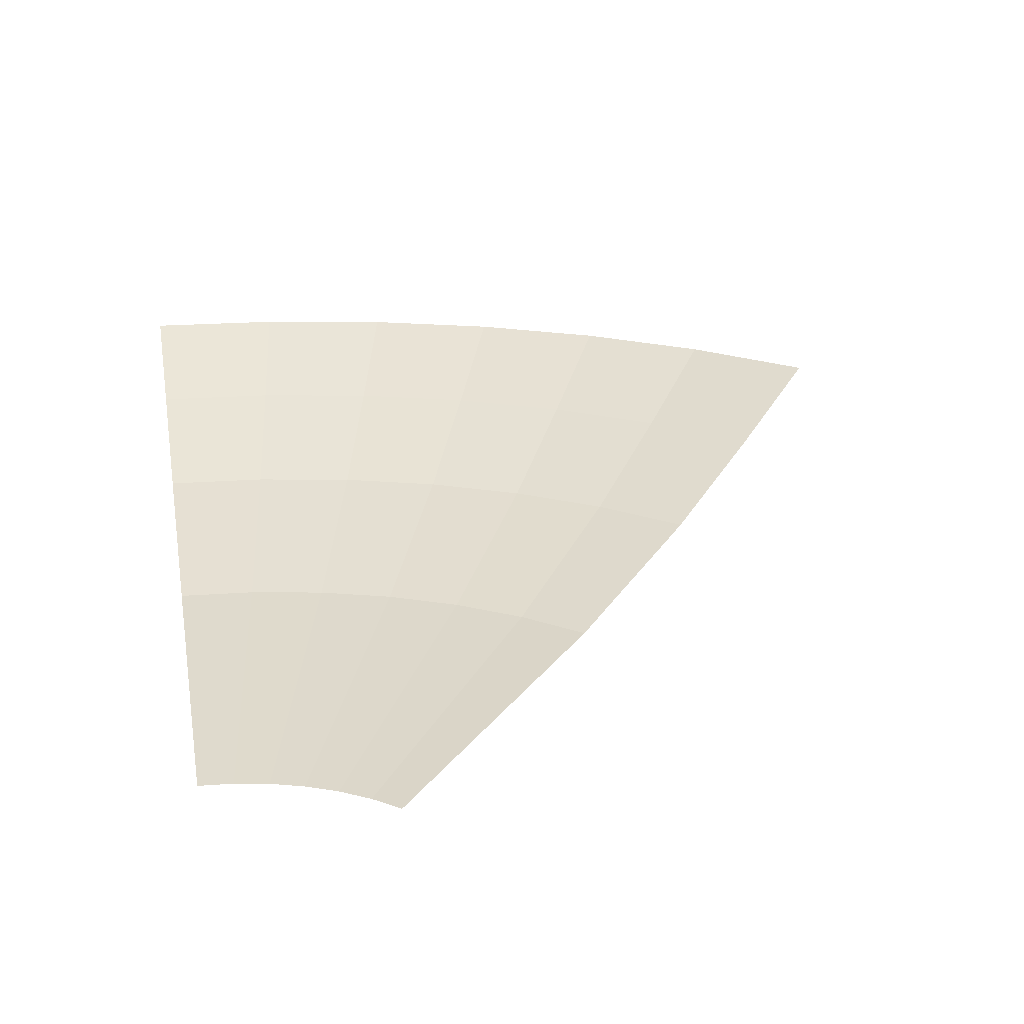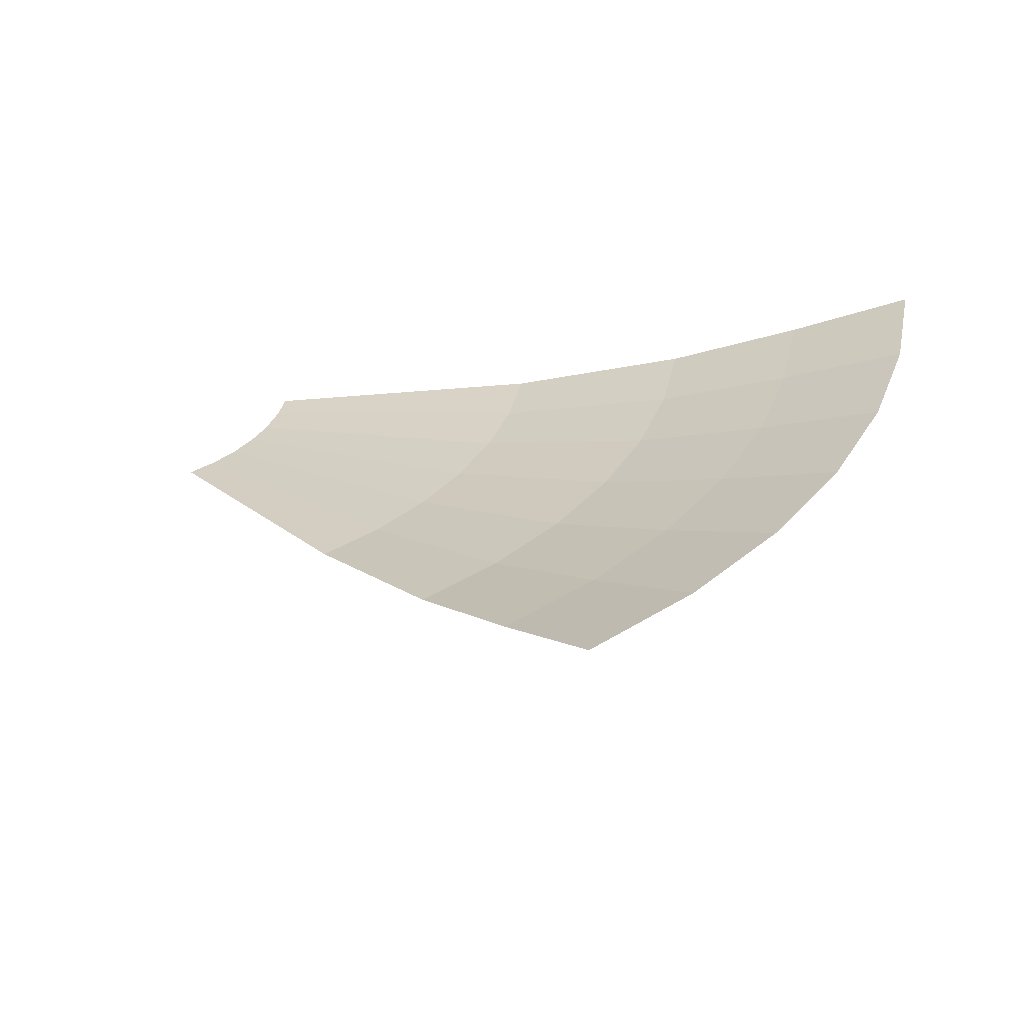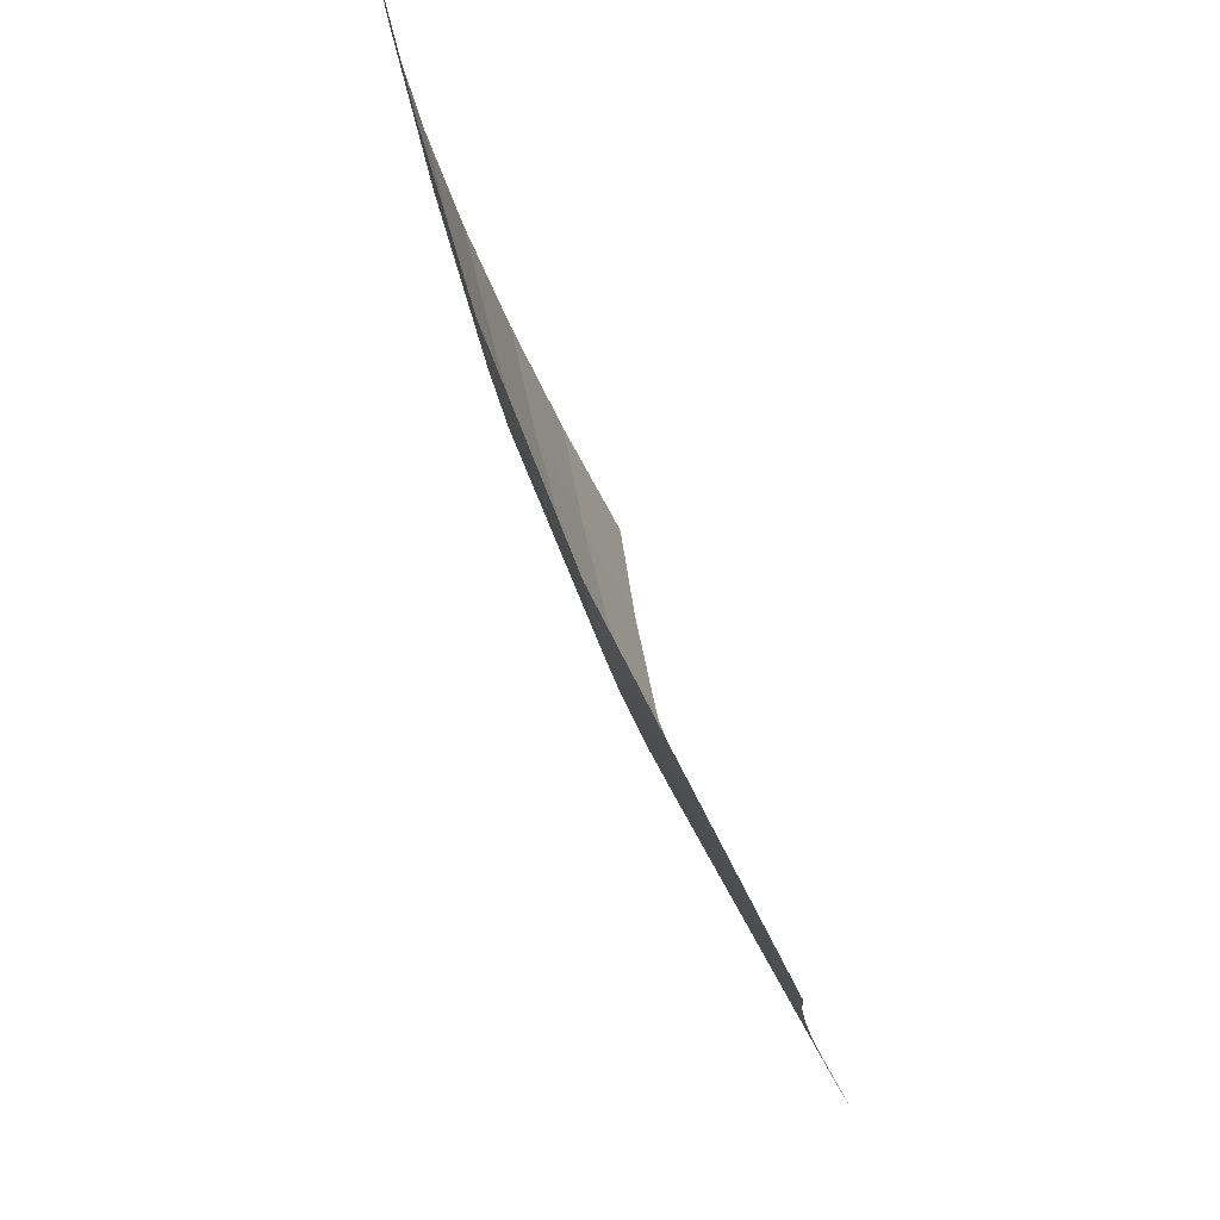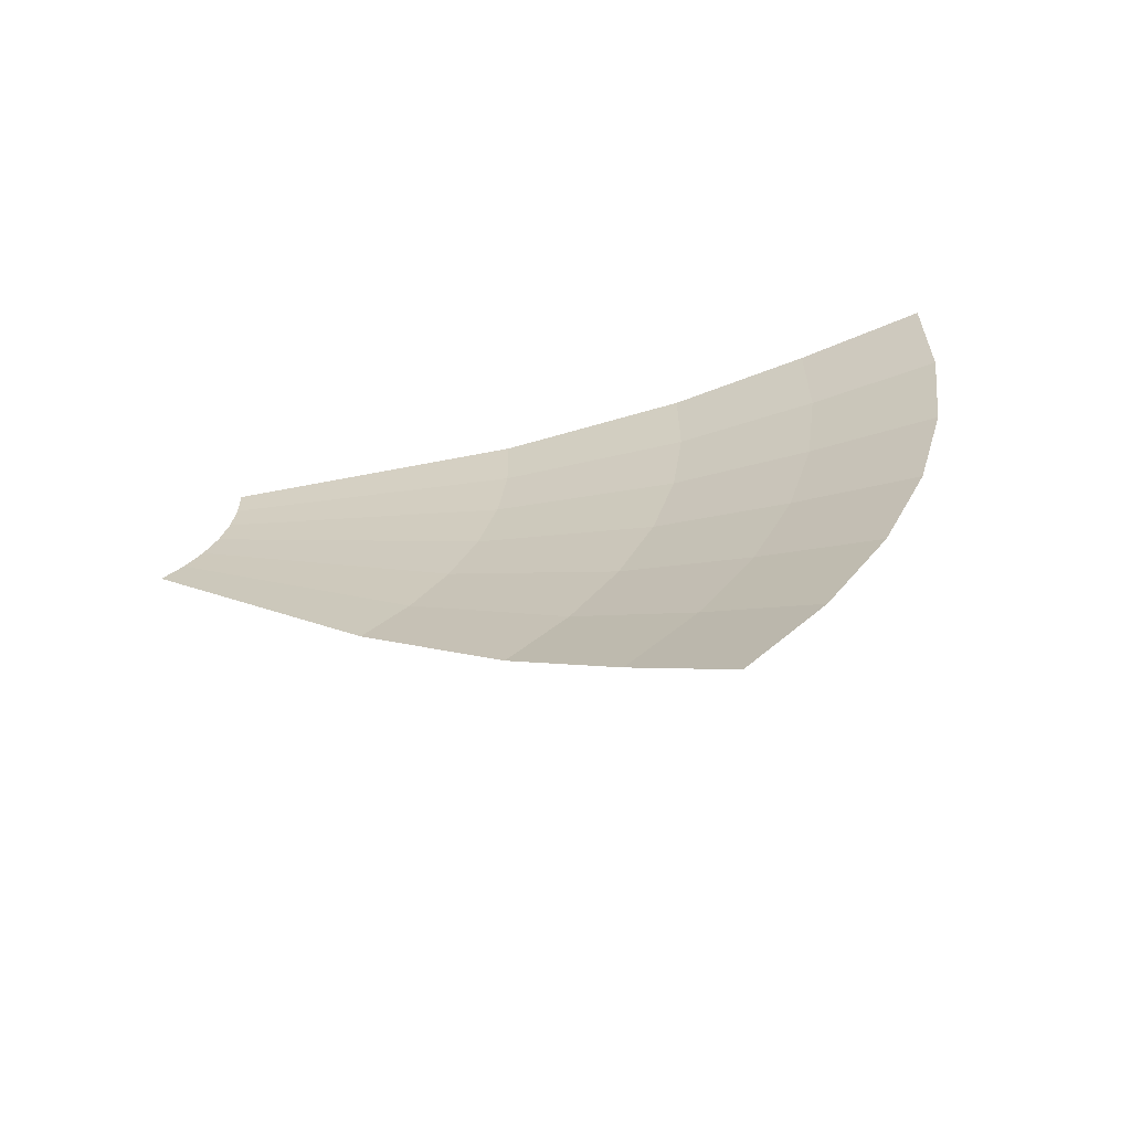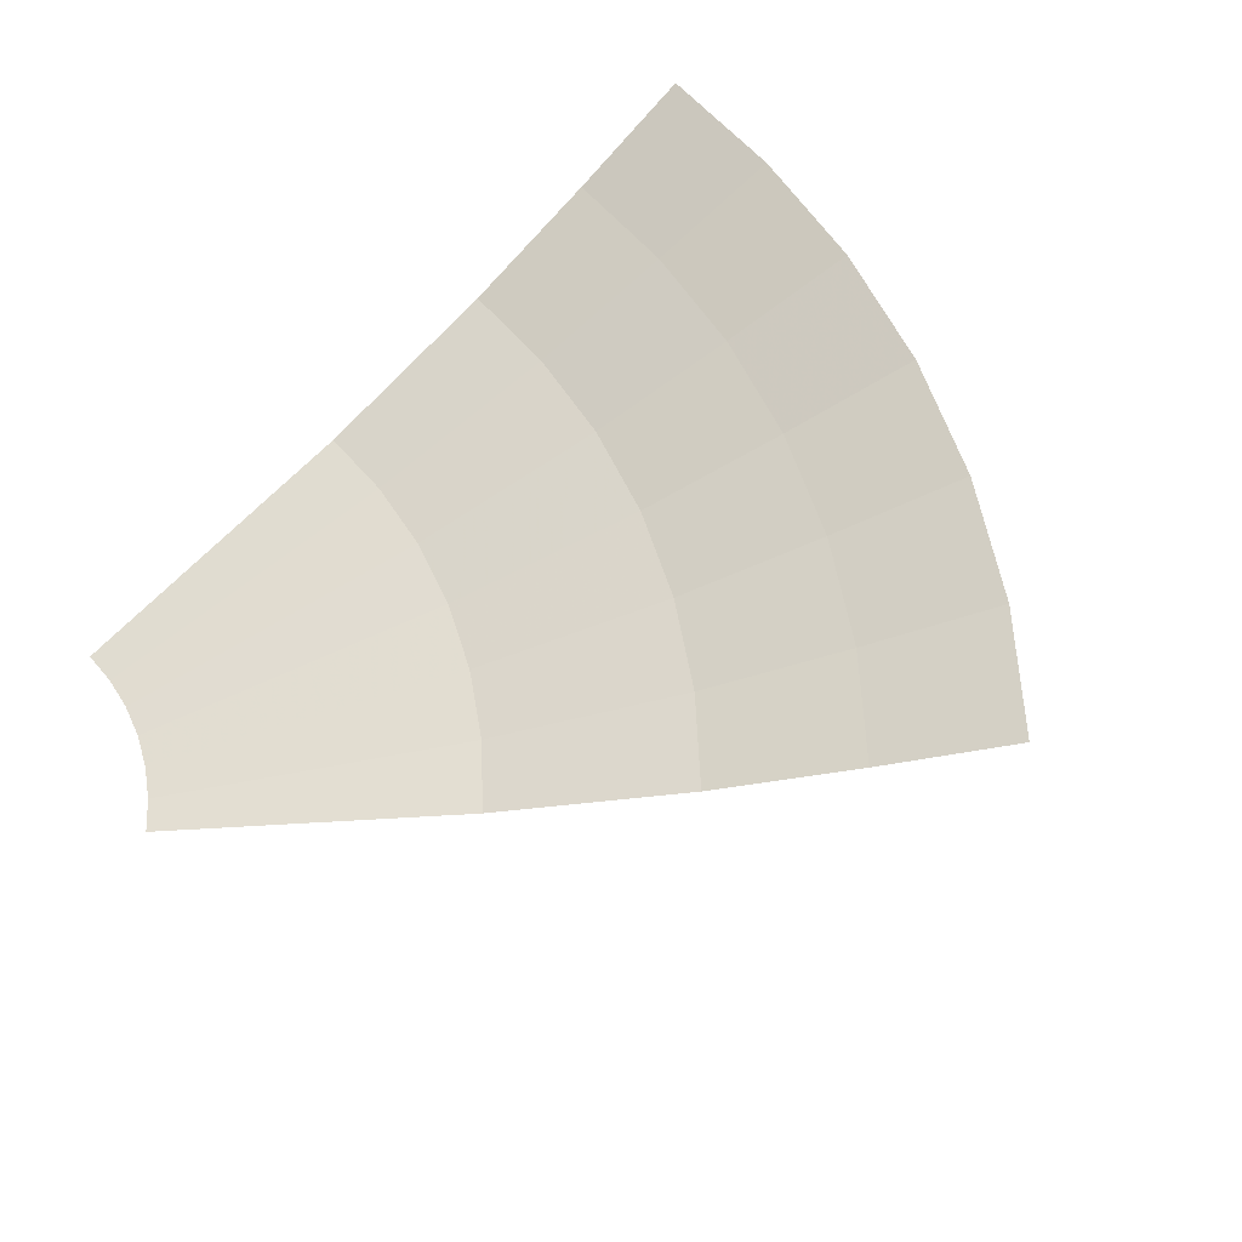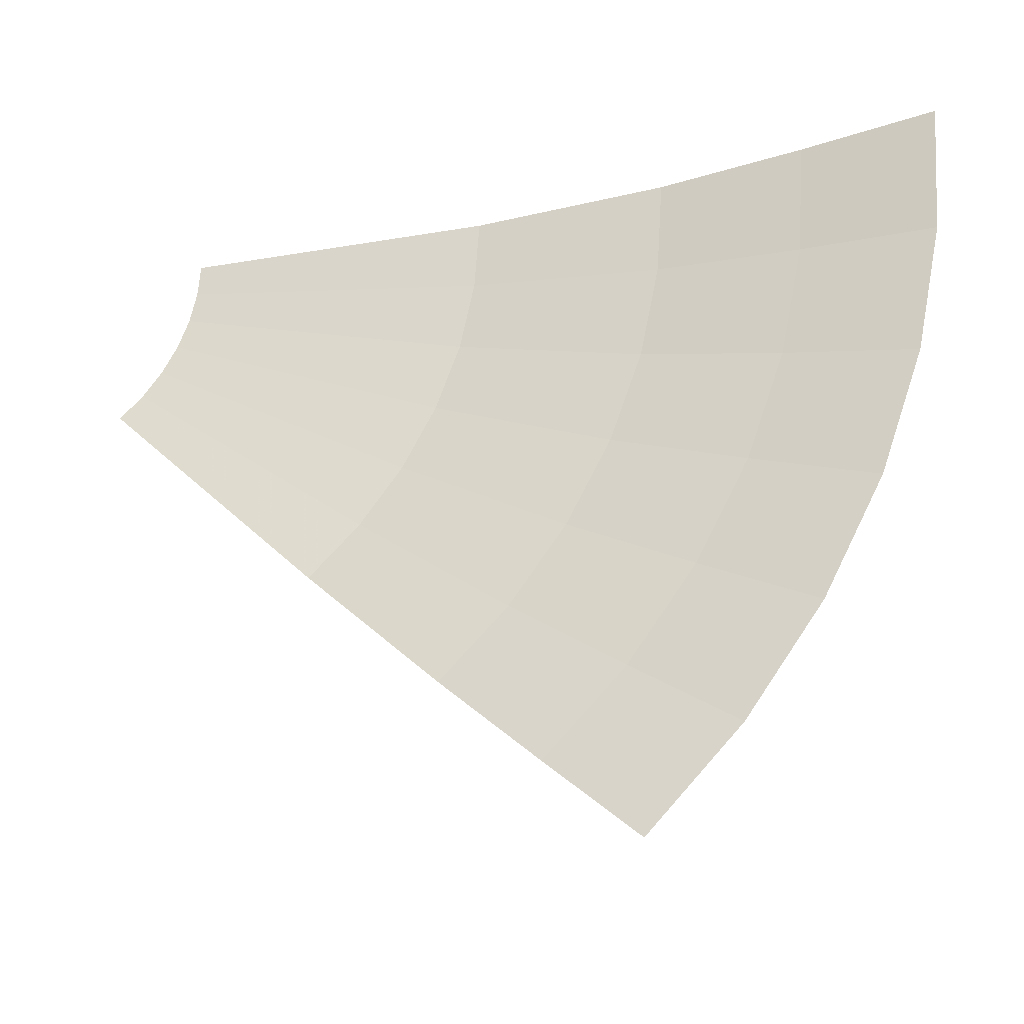
<metadata>
{"format":"obj","ext":"obj","renderer":"f3d","projection":"perspective","resolution":1024,"background":"white","views":[{"elev":23.0,"azim":79.3,"up":"+Y"},{"elev":34.1,"azim":-172.0,"up":"+Y"},{"elev":77.3,"azim":53.4,"up":"+Z"},{"elev":29.8,"azim":175.9,"up":"+Y"},{"elev":59.4,"azim":136.2,"up":"+Y"},{"elev":-26.6,"azim":-174.3,"up":"+Z"}]}
</metadata>
<code>
v -1.081 0.09834 -0.1423
v -0.4957 0 -0.06525
v -0.5 0 0
v -1.09 0.09833 0
v -0.4957 0 -0.06525
v -1.081 0.09834 -0.1423
v -1.053 0.09834 -0.2821
v -0.4829 0 -0.1294
v -0.4829 0 -0.1294
v -1.053 0.09834 -0.2821
v -1.007 0.09833 -0.4171
v -0.462 0 -0.1913
v -0.462 0 -0.1913
v -1.007 0.09833 -0.4171
v -0.944 0.09834 -0.545
v -0.433 0 -0.25
v -0.433 0 -0.25
v -0.944 0.09834 -0.545
v -0.8648 0.09832 -0.6635
v -0.3967 0 -0.3044
v -0.3967 0 -0.3044
v -0.8648 0.09832 -0.6635
v -0.7707 0.09834 -0.7707
v -0.3535 0 -0.3535
v -1.537 0.2273 -0.2023
v -1.55 0.2273 0
v -1.6 0.2455 0
v -1.586 0.2455 -0.2088
v -1.497 0.2273 -0.4012
v -1.537 0.2273 -0.2023
v -1.586 0.2455 -0.2088
v -1.545 0.2455 -0.4141
v -1.432 0.2273 -0.5932
v -1.497 0.2273 -0.4012
v -1.545 0.2455 -0.4141
v -1.478 0.2454 -0.6123
v -1.342 0.2273 -0.775
v -1.432 0.2273 -0.5932
v -1.478 0.2454 -0.6123
v -1.386 0.2455 -0.8
v -1.23 0.2272 -0.9436
v -1.342 0.2273 -0.775
v -1.386 0.2455 -0.8
v -1.269 0.2454 -0.974
v -1.096 0.2273 -1.096
v -1.23 0.2272 -0.9436
v -1.269 0.2454 -0.974
v -1.131 0.2455 -1.131
v -1.512 0.2182 -0.1991
v -1.525 0.2182 0
v -1.55 0.2273 0
v -1.537 0.2273 -0.2023
v -1.473 0.2182 -0.3947
v -1.512 0.2182 -0.1991
v -1.537 0.2273 -0.2023
v -1.497 0.2273 -0.4012
v -1.409 0.2182 -0.5836
v -1.473 0.2182 -0.3947
v -1.497 0.2273 -0.4012
v -1.432 0.2273 -0.5932
v -1.321 0.2182 -0.7625
v -1.409 0.2182 -0.5836
v -1.432 0.2273 -0.5932
v -1.342 0.2273 -0.775
v -1.21 0.2181 -0.9284
v -1.321 0.2182 -0.7625
v -1.342 0.2273 -0.775
v -1.23 0.2272 -0.9436
v -1.078 0.2182 -1.078
v -1.21 0.2181 -0.9284
v -1.23 0.2272 -0.9436
v -1.096 0.2273 -1.096
v -1.353 0.1707 -0.1782
v -1.365 0.1707 0
v -1.45 0.1933 0
v -1.438 0.1934 -0.1893
v -1.318 0.1707 -0.3533
v -1.353 0.1707 -0.1782
v -1.438 0.1934 -0.1893
v -1.401 0.1933 -0.3753
v -1.261 0.1707 -0.5224
v -1.318 0.1707 -0.3533
v -1.401 0.1933 -0.3753
v -1.34 0.1933 -0.5549
v -1.182 0.1707 -0.6825
v -1.261 0.1707 -0.5224
v -1.34 0.1933 -0.5549
v -1.256 0.1933 -0.725
v -1.083 0.1706 -0.831
v -1.182 0.1707 -0.6825
v -1.256 0.1933 -0.725
v -1.15 0.1933 -0.8827
v -0.9652 0.1707 -0.9652
v -1.083 0.1706 -0.831
v -1.15 0.1933 -0.8827
v -1.025 0.1933 -1.025
v -1.274 0.1493 -0.1677
v -1.285 0.1493 0
v -1.365 0.1707 0
v -1.353 0.1707 -0.1782
v -1.241 0.1493 -0.3326
v -1.274 0.1493 -0.1677
v -1.353 0.1707 -0.1782
v -1.318 0.1707 -0.3533
v -1.187 0.1493 -0.4917
v -1.241 0.1493 -0.3326
v -1.318 0.1707 -0.3533
v -1.261 0.1707 -0.5224
v -1.113 0.1493 -0.6425
v -1.187 0.1493 -0.4917
v -1.261 0.1707 -0.5224
v -1.182 0.1707 -0.6825
v -1.019 0.1493 -0.7823
v -1.113 0.1493 -0.6425
v -1.182 0.1707 -0.6825
v -1.083 0.1706 -0.831
v -0.9086 0.1493 -0.9086
v -1.019 0.1493 -0.7823
v -1.083 0.1706 -0.831
v -0.9652 0.1707 -0.9652
v -2 0.4 0
v -1.983 0.4 -0.261
v -1.735 0.3 -0.2284
v -1.75 0.3 0
v -1.735 0.3 -0.2284
v -1.983 0.4 -0.261
v -1.932 0.4 -0.5176
v -1.69 0.3 -0.4529
v -1.932 0.4 -0.5176
v -1.848 0.4 -0.7654
v -1.617 0.3 -0.6697
v -1.69 0.3 -0.4529
v -1.848 0.4 -0.7654
v -1.732 0.4 -1
v -1.516 0.3 -0.875
v -1.617 0.3 -0.6697
v -1.732 0.4 -1
v -1.587 0.4 -1.218
v -1.388 0.3 -1.065
v -1.516 0.3 -0.875
v -1.587 0.4 -1.218
v -1.414 0.4 -1.414
v -1.237 0.3 -1.237
v -1.388 0.3 -1.065
v -1.269 0.2454 -0.974
v -1.388 0.3 -1.065
v -1.237 0.3 -1.237
v -1.131 0.2455 -1.131
v -1.516 0.3 -0.875
v -1.388 0.3 -1.065
v -1.269 0.2454 -0.974
v -1.386 0.2455 -0.8
v -1.617 0.3 -0.6697
v -1.516 0.3 -0.875
v -1.386 0.2455 -0.8
v -1.478 0.2454 -0.6123
v -1.69 0.3 -0.4529
v -1.617 0.3 -0.6697
v -1.478 0.2454 -0.6123
v -1.545 0.2455 -0.4141
v -1.735 0.3 -0.2284
v -1.69 0.3 -0.4529
v -1.545 0.2455 -0.4141
v -1.586 0.2455 -0.2088
v -1.75 0.3 0
v -1.735 0.3 -0.2284
v -1.586 0.2455 -0.2088
v -1.6 0.2455 0
v -1.1 0.1 0
v -1.091 0.1 -0.1436
v -1.081 0.09834 -0.1423
v -1.09 0.09833 0
v -1.1 0.1 0
v -1.285 0.1493 0
v -1.274 0.1493 -0.1677
v -1.091 0.1 -0.1436
v -1.091 0.1 -0.1436
v -1.062 0.1 -0.2847
v -1.053 0.09834 -0.2821
v -1.081 0.09834 -0.1423
v -1.274 0.1493 -0.1677
v -1.241 0.1493 -0.3326
v -1.062 0.1 -0.2847
v -1.091 0.1 -0.1436
v -1.241 0.1493 -0.3326
v -1.187 0.1493 -0.4917
v -1.016 0.1 -0.421
v -1.062 0.1 -0.2847
v -1.062 0.1 -0.2847
v -1.016 0.1 -0.421
v -1.007 0.09833 -0.4171
v -1.053 0.09834 -0.2821
v -1.016 0.1 -0.421
v -0.9526 0.1 -0.55
v -0.944 0.09834 -0.545
v -1.007 0.09833 -0.4171
v -0.9526 0.1 -0.55
v -0.8727 0.1 -0.6697
v -0.8648 0.09832 -0.6635
v -0.944 0.09834 -0.545
v -0.8727 0.1 -0.6697
v -0.7778 0.1 -0.7778
v -0.7707 0.09834 -0.7707
v -0.8648 0.09832 -0.6635
v -0.8727 0.1 -0.6697
v -1.019 0.1493 -0.7823
v -0.9086 0.1493 -0.9086
v -0.7778 0.1 -0.7778
v -1.113 0.1493 -0.6425
v -1.019 0.1493 -0.7823
v -0.8727 0.1 -0.6697
v -0.9526 0.1 -0.55
v -1.187 0.1493 -0.4917
v -1.113 0.1493 -0.6425
v -0.9526 0.1 -0.55
v -1.016 0.1 -0.421
v -1.17 0.2 -0.898
v -1.043 0.2 -1.043
v -1.025 0.1933 -1.025
v -1.15 0.1933 -0.8827
v -1.277 0.2 -0.7375
v -1.17 0.2 -0.898
v -1.15 0.1933 -0.8827
v -1.256 0.1933 -0.725
v -1.363 0.2 -0.5645
v -1.277 0.2 -0.7375
v -1.256 0.1933 -0.725
v -1.34 0.1933 -0.5549
v -1.409 0.2182 -0.5836
v -1.321 0.2182 -0.7625
v -1.277 0.2 -0.7375
v -1.363 0.2 -0.5645
v -1.321 0.2182 -0.7625
v -1.21 0.2181 -0.9284
v -1.17 0.2 -0.898
v -1.277 0.2 -0.7375
v -1.21 0.2181 -0.9284
v -1.078 0.2182 -1.078
v -1.043 0.2 -1.043
v -1.17 0.2 -0.898
v -1.425 0.2 -0.3817
v -1.363 0.2 -0.5645
v -1.34 0.1933 -0.5549
v -1.401 0.1933 -0.3753
v -1.409 0.2182 -0.5836
v -1.363 0.2 -0.5645
v -1.425 0.2 -0.3817
v -1.473 0.2182 -0.3947
v -1.512 0.2182 -0.1991
v -1.473 0.2182 -0.3947
v -1.425 0.2 -0.3817
v -1.462 0.2 -0.1925
v -1.462 0.2 -0.1925
v -1.425 0.2 -0.3817
v -1.401 0.1933 -0.3753
v -1.438 0.1934 -0.1893
v -1.475 0.2 0
v -1.462 0.2 -0.1925
v -1.438 0.1934 -0.1893
v -1.45 0.1933 0
v -1.525 0.2182 0
v -1.512 0.2182 -0.1991
v -1.462 0.2 -0.1925
v -1.475 0.2 0
g mesh7094867
f 1 2 3
f 3 4 1
f 5 6 7
f 7 8 5
f 9 10 11
f 11 12 9
f 13 14 15
f 15 16 13
f 17 18 19
f 19 20 17
f 21 22 23
f 23 24 21
g mesh7094868
f 25 26 27
f 27 28 25
f 29 30 31
f 31 32 29
f 33 34 35
f 35 36 33
f 37 38 39
f 39 40 37
f 41 42 43
f 43 44 41
f 45 46 47
f 47 48 45
f 49 50 51
f 51 52 49
f 53 54 55
f 55 56 53
f 57 58 59
f 59 60 57
f 61 62 63
f 63 64 61
f 65 66 67
f 67 68 65
f 69 70 71
f 71 72 69
f 73 74 75
f 75 76 73
f 77 78 79
f 79 80 77
f 81 82 83
f 83 84 81
f 85 86 87
f 87 88 85
f 89 90 91
f 91 92 89
f 93 94 95
f 95 96 93
f 97 98 99
f 99 100 97
f 101 102 103
f 103 104 101
f 105 106 107
f 107 108 105
f 109 110 111
f 111 112 109
f 113 114 115
f 115 116 113
f 117 118 119
f 119 120 117
f 121 122 123
f 123 124 121
f 125 126 127
f 127 128 125
f 129 130 131
f 131 132 129
f 133 134 135
f 135 136 133
f 137 138 139
f 139 140 137
f 141 142 143
f 143 144 141
f 145 146 147
f 147 148 145
f 149 150 151
f 151 152 149
f 153 154 155
f 155 156 153
f 157 158 159
f 159 160 157
f 161 162 163
f 163 164 161
f 165 166 167
f 167 168 165
f 169 170 171
f 171 172 169
f 173 174 175
f 175 176 173
f 177 178 179
f 179 180 177
f 181 182 183
f 183 184 181
f 185 186 187
f 187 188 185
f 189 190 191
f 191 192 189
f 193 194 195
f 195 196 193
f 197 198 199
f 199 200 197
f 201 202 203
f 203 204 201
f 205 206 207
f 207 208 205
f 209 210 211
f 211 212 209
f 213 214 215
f 215 216 213
f 217 218 219
f 219 220 217
f 221 222 223
f 223 224 221
f 225 226 227
f 227 228 225
f 229 230 231
f 231 232 229
f 233 234 235
f 235 236 233
f 237 238 239
f 239 240 237
f 241 242 243
f 243 244 241
f 245 246 247
f 247 248 245
f 249 250 251
f 251 252 249
f 253 254 255
f 255 256 253
f 257 258 259
f 259 260 257
f 261 262 263
f 263 264 261

</code>
